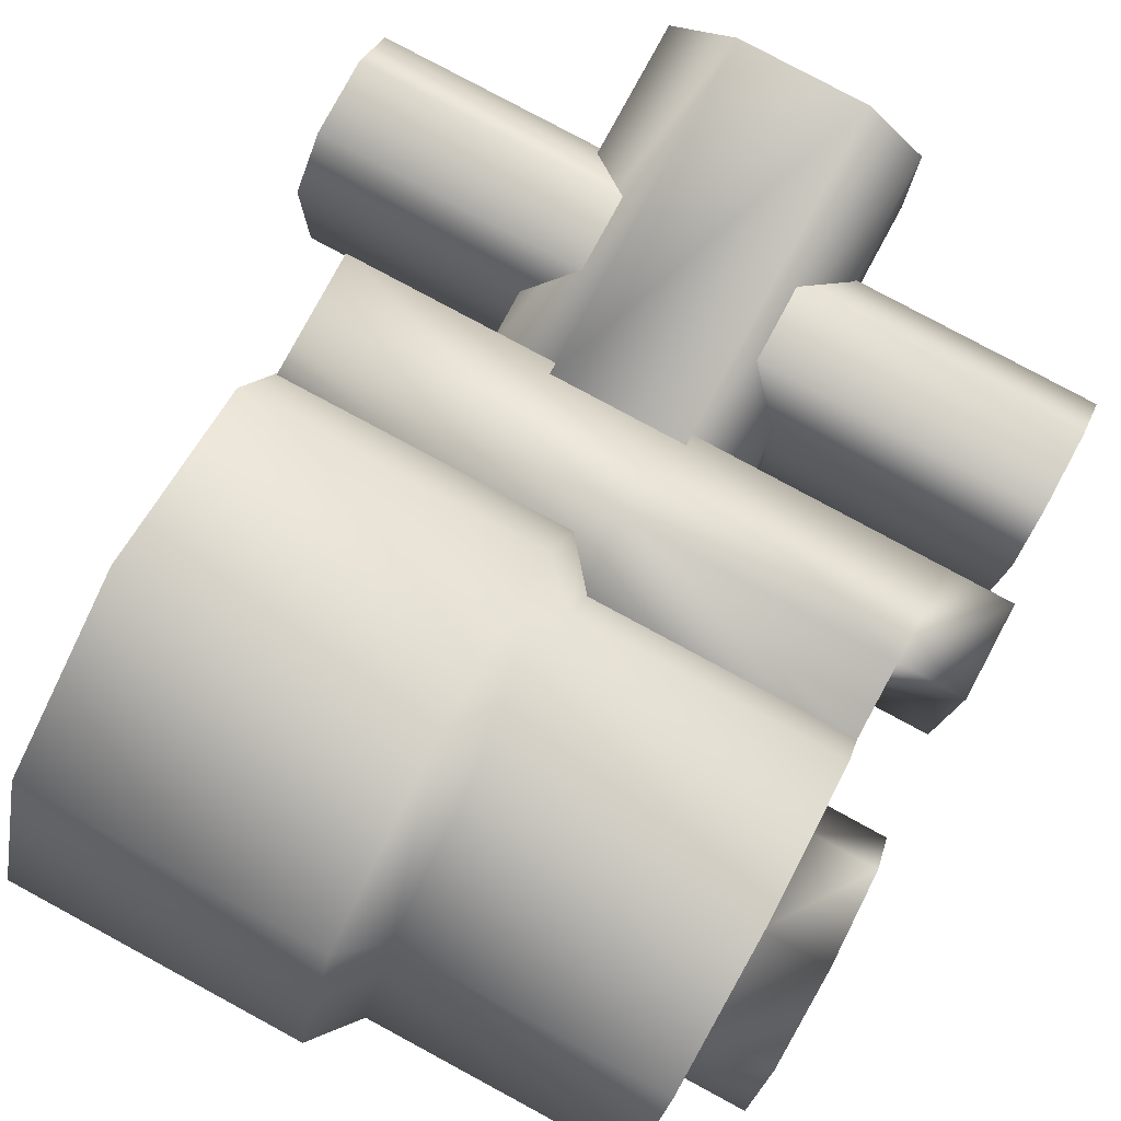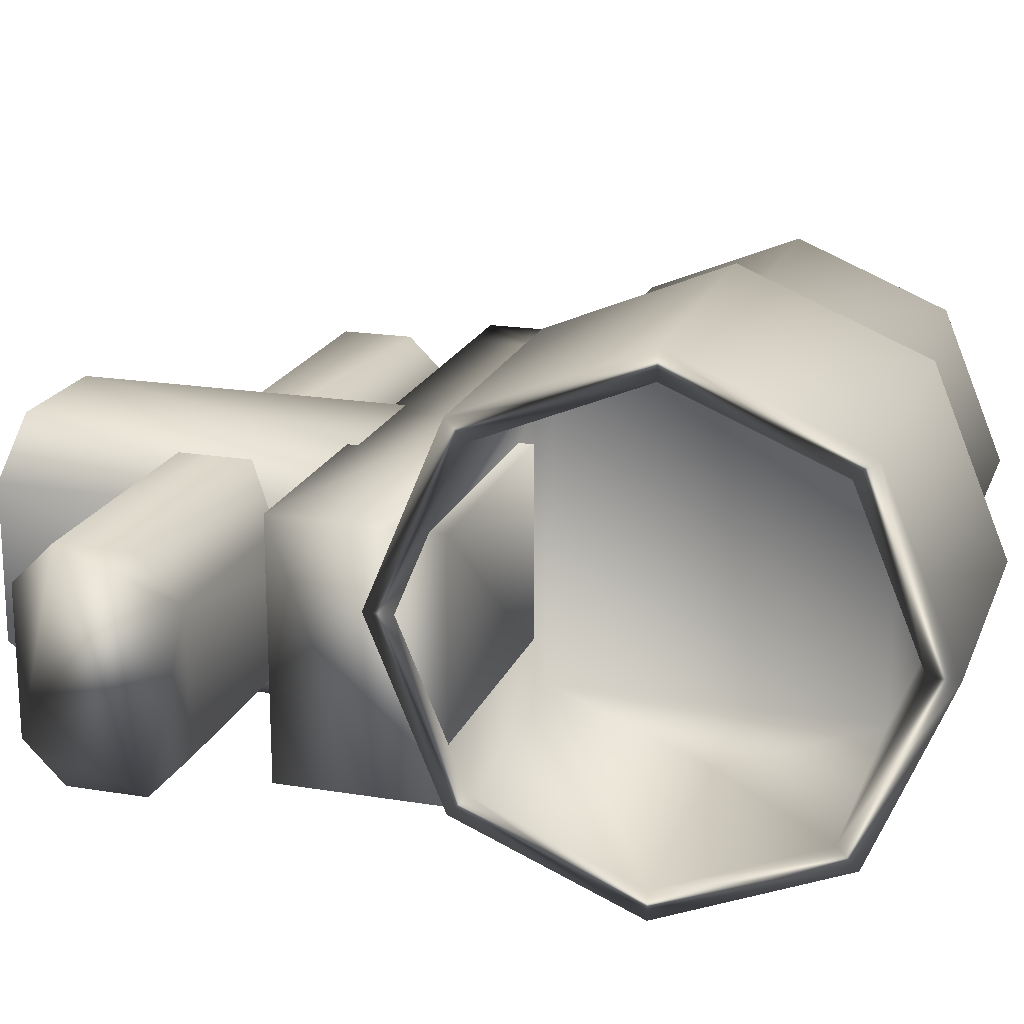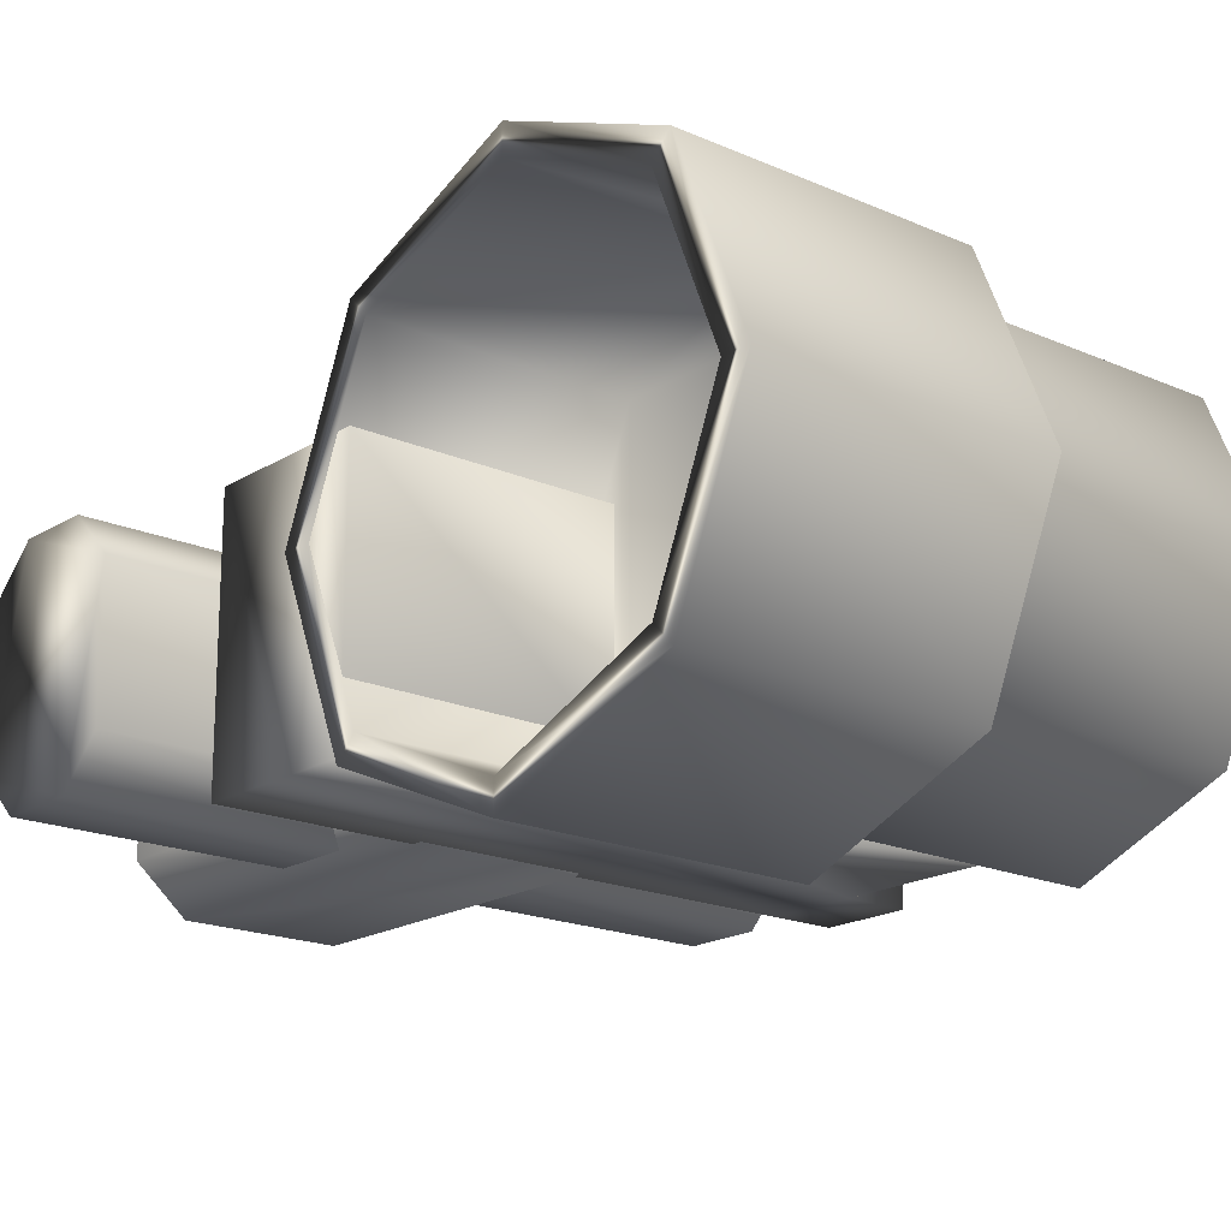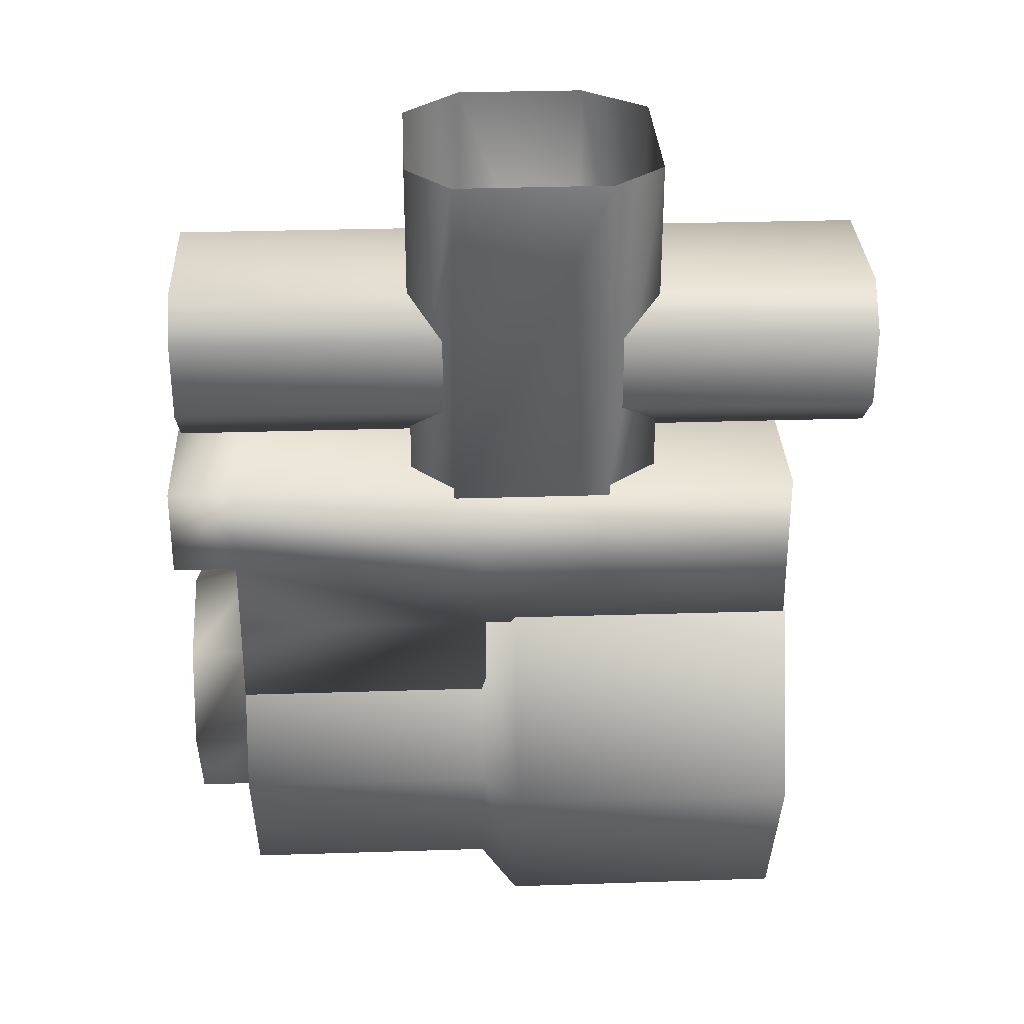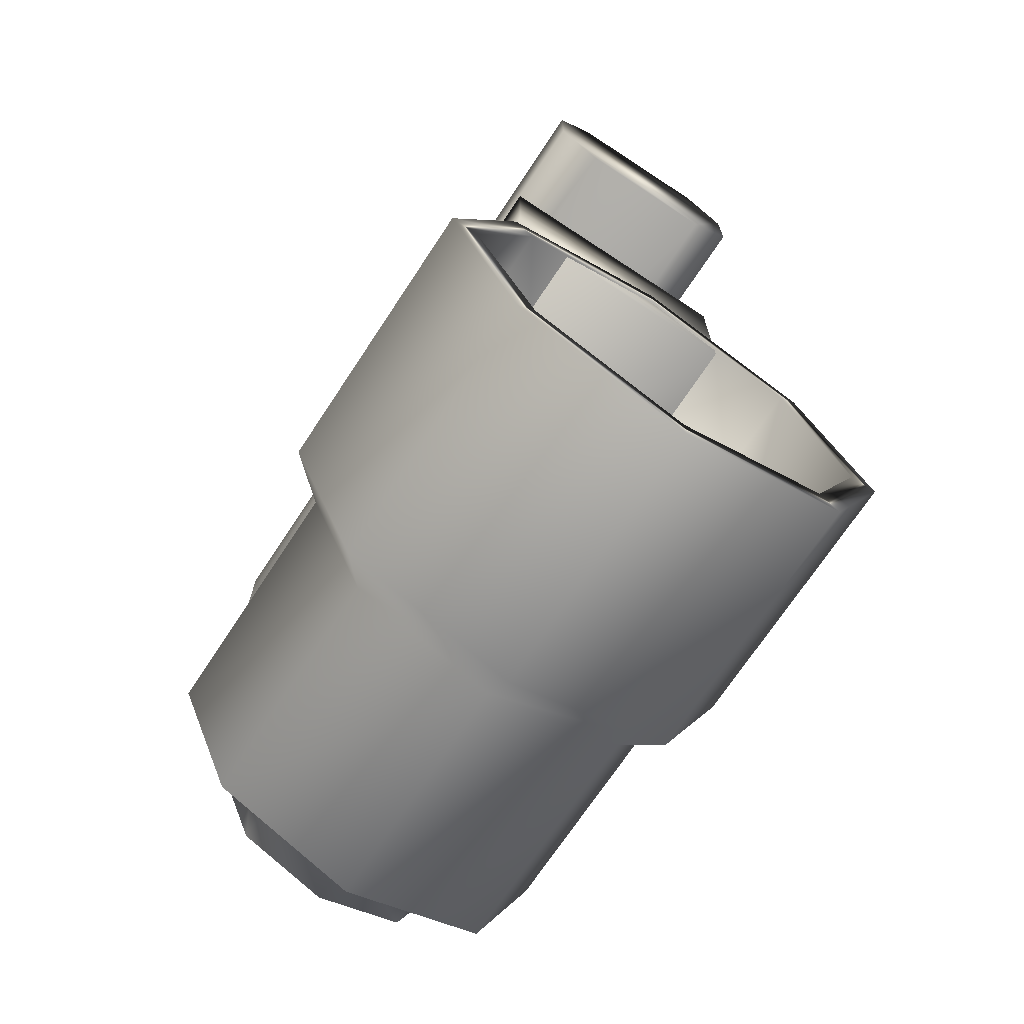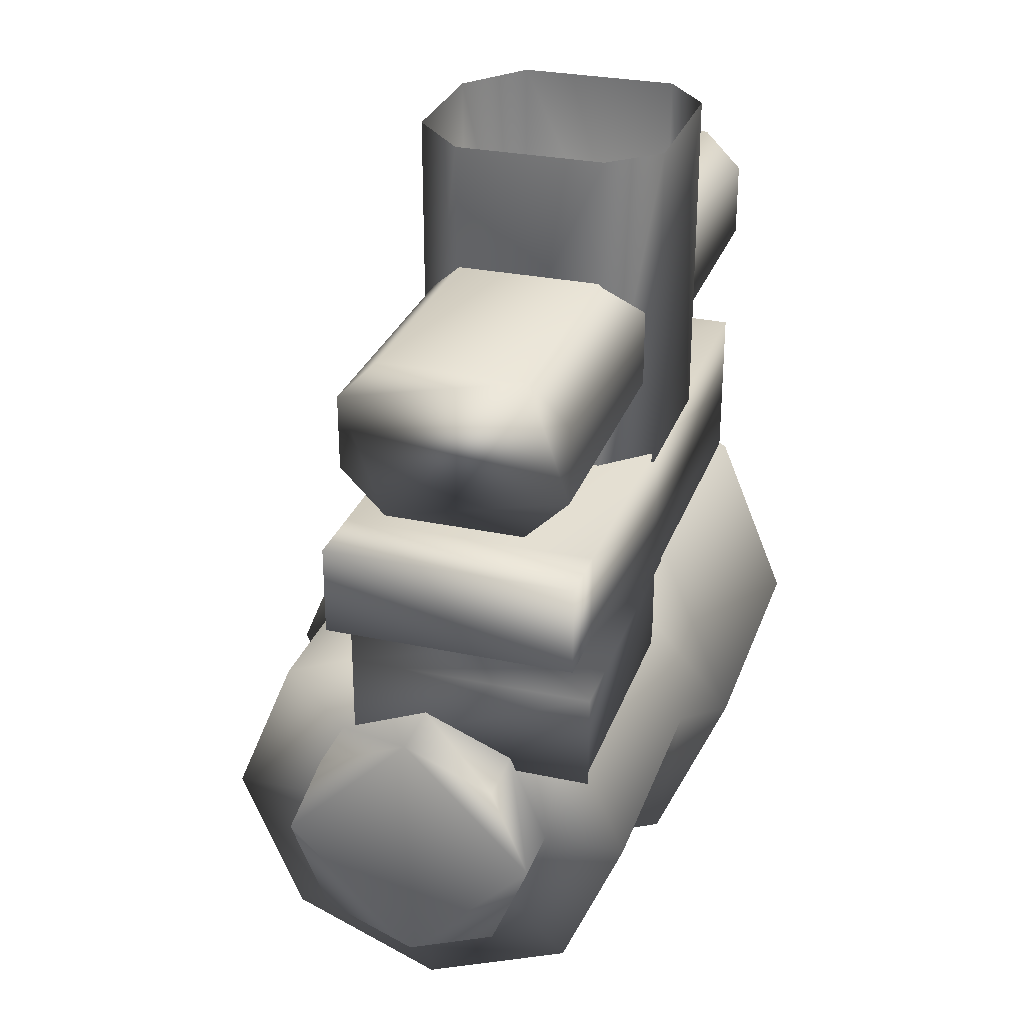
<metadata>
{"format":"obj","ext":"obj","renderer":"f3d","projection":"perspective","resolution":1024,"background":"white","views":[{"elev":79.8,"azim":28.3,"up":"+Z"},{"elev":19.4,"azim":-72.8,"up":"+Z"},{"elev":-18.6,"azim":-40.3,"up":"+Z"},{"elev":31.2,"azim":177.4,"up":"+Y"},{"elev":-70.7,"azim":-123.4,"up":"+Y"},{"elev":29.2,"azim":107.6,"up":"+Y"}]}
</metadata>
<code>
v 0.06409 -0.07447 -0.02571
v 0.06402 -0.0581 -0.02571
v 0.06402 -0.0581 0.02008
v 0.06409 -0.07447 0.02008
v -0.0517 -0.07447 -0.02571
v -0.0517 -0.07447 0.02008
v -0.0517 -0.05803 0.02008
v -0.0517 -0.05803 -0.02571
v 0.05251 -0.07447 0.02008
v 0.05251 -0.07447 -0.02571
v 0.05244 -0.0581 0.02008
v 0.05244 -0.0581 -0.02571
v 0.005622 -0.1062 0.02008
v 0.005622 -0.1062 -0.02571
v 0.05251 -0.1062 -0.02571
v 0.05251 -0.1062 0.02008
v 0.005622 -0.05803 0.02008
v 0.005622 -0.07447 0.02008
v 0.005622 -0.05803 -0.02571
v 0.005622 -0.07447 -0.02571
v -0.0517 -0.08791 -0.02571
v -0.0517 -0.08791 0.02008
v 0.005551 -0.08798 -0.02571
v 0.05244 -0.08798 0.02008
v 0.05244 -0.08798 -0.02571
v 0.005551 -0.08798 0.02008
v -0.01475 -0.05996 0.02018
v 0.008696 -0.05996 0.02018
v 0.008624 0.001583 0.02018
v -0.01468 0.001583 0.02018
v 0.01913 -0.05996 0.01008
v 0.0192 0.001583 0.01008
v 0.01913 -0.05996 -0.01732
v 0.01913 0.001655 -0.01732
v 0.01098 -0.05996 -0.02611
v 0.01105 0.001583 -0.02611
v -0.01718 -0.05996 -0.02611
v -0.01718 0.001655 -0.02611
v -0.02647 -0.05996 -0.01813
v -0.02647 0.001655 -0.01813
v -0.02647 -0.05996 0.01098
v -0.0264 0.001583 0.01098
v -0.06571 -0.02887 0.01705
v -0.06571 -0.0423 0.01705
v 0.06166 -0.0423 0.01705
v 0.06166 -0.02887 0.01705
v -0.06571 -0.05045 0.009064
v 0.06166 -0.05045 0.009064
v -0.06571 -0.05045 -0.01611
v 0.06166 -0.05045 -0.01611
v -0.06571 -0.04273 -0.02399
v 0.06166 -0.04273 -0.02399
v -0.06571 -0.02858 -0.02399
v 0.06166 -0.02858 -0.02399
v -0.06571 -0.02129 -0.01671
v 0.06166 -0.02129 -0.01671
v -0.06578 -0.02136 0.00967
v 0.06173 -0.02136 0.00967
v 0.05251 -0.1204 0.04434
v 0.05244 -0.09312 0.03312
v 0.006551 -0.09312 0.03312
v 0.00648 -0.1204 0.04434
v 0.05244 -0.08183 0.005829
v 0.006551 -0.08183 0.005829
v 0.05244 -0.09312 -0.02136
v 0.006551 -0.09312 -0.02136
v 0.05251 -0.1204 -0.03268
v 0.00648 -0.1204 -0.03268
v 0.05244 -0.1476 -0.02136
v 0.006551 -0.1476 -0.02136
v 0.05244 -0.1589 0.005829
v 0.006551 -0.1589 0.005829
v 0.05244 -0.1476 0.03312
v 0.006551 -0.1476 0.03312
v -2.5e-05 -0.08755 0.03858
v -9.6e-05 -0.1204 0.05223
v -2.5e-05 -0.07397 0.005829
v -2.5e-05 -0.08755 -0.02692
v -9.6e-05 -0.1204 -0.04047
v -2.5e-05 -0.1532 -0.02692
v -2.5e-05 -0.1667 0.005829
v -2.5e-05 -0.1532 0.03858
v -0.05199 -0.08762 0.03858
v -0.05199 -0.1204 0.05223
v -0.05199 -0.07404 0.005829
v -0.05199 -0.08762 -0.02692
v -0.05199 -0.1204 -0.04047
v -0.05199 -0.1531 -0.02692
v -0.05199 -0.1667 0.005829
v -0.05199 -0.1531 0.03858
v 0.05251 -0.1204 0.02938
v 0.05244 -0.1037 0.02251
v 0.05244 -0.09684 0.005829
v 0.05244 -0.1037 -0.01075
v 0.05251 -0.1204 -0.01762
v 0.05244 -0.137 -0.01075
v 0.05244 -0.1439 0.005829
v 0.05244 -0.137 0.02251
v 0.06395 -0.1204 0.02938
v 0.06395 -0.1038 0.02251
v 0.06395 -0.09691 0.005829
v 0.06395 -0.1038 -0.01075
v 0.06395 -0.1204 -0.01762
v 0.06395 -0.1369 -0.01075
v 0.06388 -0.1439 0.005829
v 0.06395 -0.1369 0.02251
v -0.05199 -0.09134 0.03494
v -0.05199 -0.1204 0.04697
v -0.05192 -0.07926 0.005829
v -0.05199 -0.09134 -0.02318
v -0.05199 -0.1204 -0.03521
v -0.05199 -0.1494 -0.02318
v -0.05192 -0.1615 0.005829
v -0.05199 -0.1494 0.03494
v -0.005672 -0.09134 0.03494
v -0.005672 -0.1204 0.04697
v -0.005743 -0.07926 0.005829
v -0.005672 -0.09134 -0.02318
v -0.005672 -0.1204 -0.03521
v -0.005743 -0.1494 -0.02318
v -0.005743 -0.1615 0.005829
v -0.005743 -0.1494 0.03494
f 1 2 3
f 3 4 1
f 5 6 7
f 7 8 5
f 4 9 10
f 10 1 4
f 3 11 9
f 9 4 3
f 2 12 11
f 11 3 2
f 1 10 12
f 12 2 1
f 13 14 15
f 15 16 13
f 17 18 9
f 9 11 17
f 19 17 11
f 11 12 19
f 20 19 12
f 12 10 20
f 6 5 21
f 21 22 6
f 20 23 21
f 21 5 20
f 10 9 24
f 24 25 10
f 18 26 24
f 24 9 18
f 22 21 23
f 23 26 22
f 7 6 18
f 18 17 7
f 8 7 17
f 17 19 8
f 5 8 19
f 19 20 5
f 10 25 23
f 23 20 10
f 6 22 26
f 26 18 6
f 25 24 16
f 16 15 25
f 24 26 13
f 13 16 24
f 26 23 14
f 14 13 26
f 23 25 15
f 15 14 23
f 27 28 29
f 29 30 27
f 28 31 32
f 32 29 28
f 31 33 34
f 34 32 31
f 33 35 36
f 36 34 33
f 35 37 38
f 38 36 35
f 37 39 40
f 40 38 37
f 39 41 42
f 42 40 39
f 41 27 30
f 30 42 41
f 43 44 45
f 45 46 43
f 44 47 48
f 48 45 44
f 47 49 50
f 50 48 47
f 49 51 52
f 52 50 49
f 51 53 54
f 54 52 51
f 53 55 56
f 56 54 53
f 55 57 58
f 58 56 55
f 57 43 46
f 46 58 57
f 27 41 39
f 39 35 27
f 39 37 35
f 35 33 31
f 31 27 35
f 28 27 31
f 43 57 55
f 55 51 43
f 55 53 51
f 51 49 47
f 47 43 51
f 44 43 47
f 46 45 48
f 48 56 46
f 48 50 52
f 52 56 48
f 52 54 56
f 46 56 58
f 59 60 61
f 61 62 59
f 60 63 64
f 64 61 60
f 63 65 66
f 66 64 63
f 65 67 68
f 68 66 65
f 67 69 70
f 70 68 67
f 69 71 72
f 72 70 69
f 71 73 74
f 74 72 71
f 73 59 62
f 62 74 73
f 62 61 75
f 75 76 62
f 61 64 77
f 77 75 61
f 64 66 78
f 78 77 64
f 66 68 79
f 79 78 66
f 68 70 80
f 80 79 68
f 70 72 81
f 81 80 70
f 72 74 82
f 82 81 72
f 74 62 76
f 76 82 74
f 76 75 83
f 83 84 76
f 75 77 85
f 85 83 75
f 77 78 86
f 86 85 77
f 78 79 87
f 87 86 78
f 79 80 88
f 88 87 79
f 80 81 89
f 89 88 80
f 81 82 90
f 90 89 81
f 82 76 84
f 84 90 82
f 59 91 92
f 92 60 59
f 60 92 93
f 93 63 60
f 63 93 94
f 94 65 63
f 65 94 95
f 95 67 65
f 67 95 96
f 96 69 67
f 69 96 97
f 97 71 69
f 71 97 98
f 98 73 71
f 73 98 91
f 91 59 73
f 91 99 100
f 100 92 91
f 92 100 101
f 101 93 92
f 93 101 102
f 102 94 93
f 94 102 103
f 103 95 94
f 95 103 104
f 104 96 95
f 96 104 105
f 105 97 96
f 97 105 106
f 106 98 97
f 98 106 99
f 99 91 98
f 99 106 105
f 105 103 99
f 105 104 103
f 103 102 101
f 101 99 103
f 100 99 101
f 83 107 108
f 108 84 83
f 85 109 107
f 107 83 85
f 86 110 109
f 109 85 86
f 87 111 110
f 110 86 87
f 88 112 111
f 111 87 88
f 89 113 112
f 112 88 89
f 90 114 113
f 113 89 90
f 84 108 114
f 114 90 84
f 107 115 116
f 116 108 107
f 109 117 115
f 115 107 109
f 110 118 117
f 117 109 110
f 111 119 118
f 118 110 111
f 112 120 119
f 119 111 112
f 113 121 120
f 120 112 113
f 114 122 121
f 121 113 114
f 108 116 122
f 122 114 108
f 115 117 118
f 118 120 115
f 118 119 120
f 120 121 122
f 122 115 120
f 116 115 122

</code>
